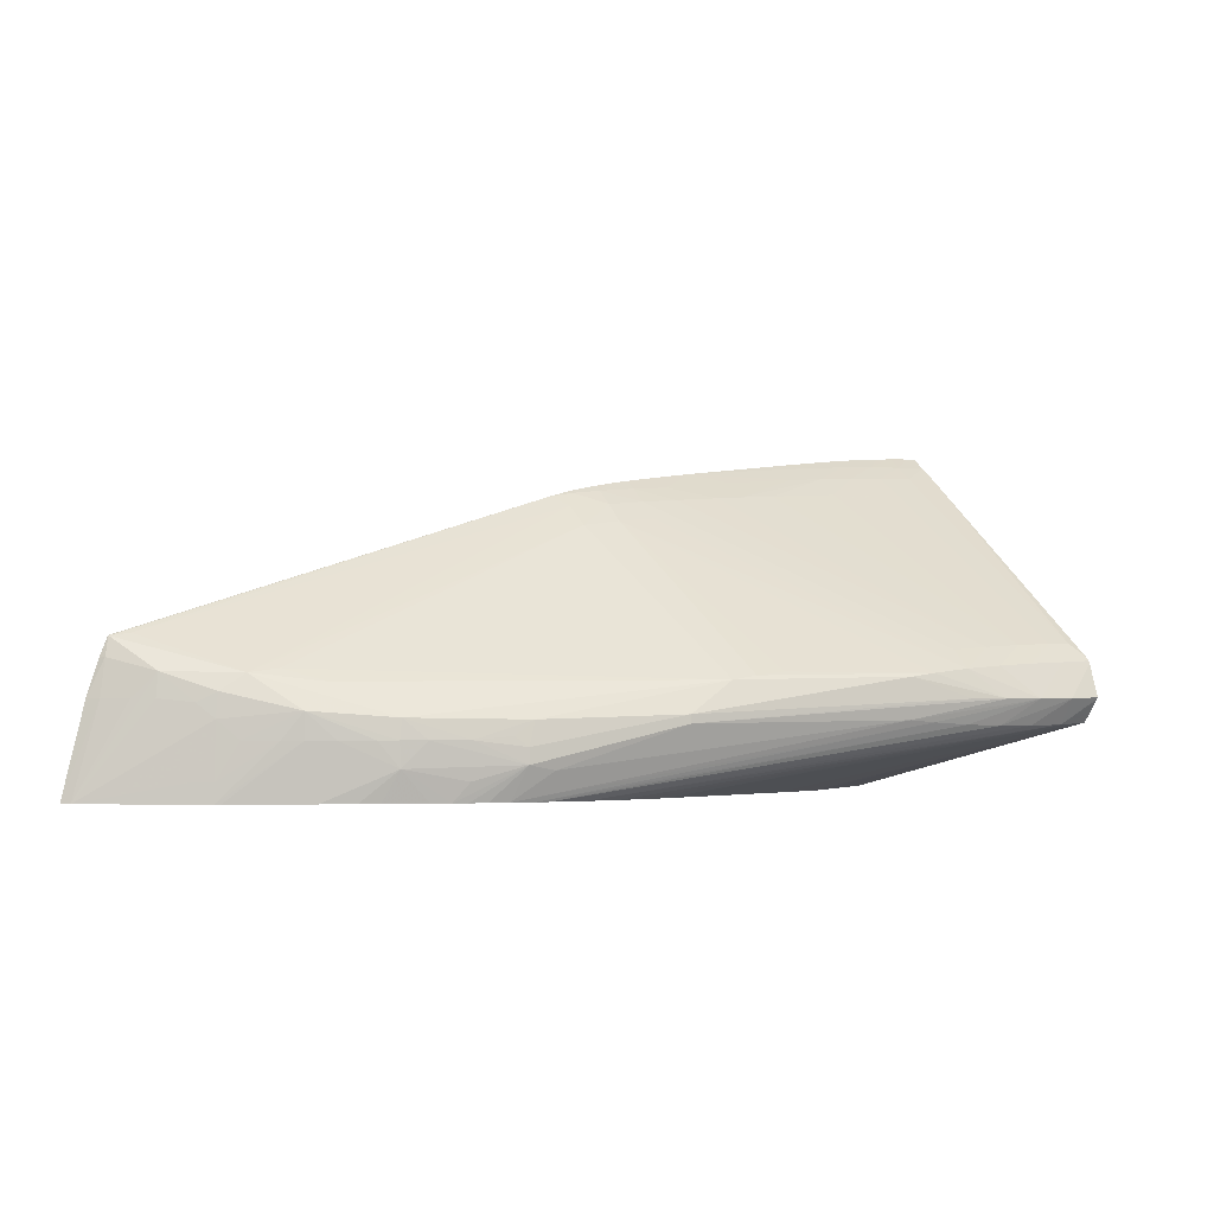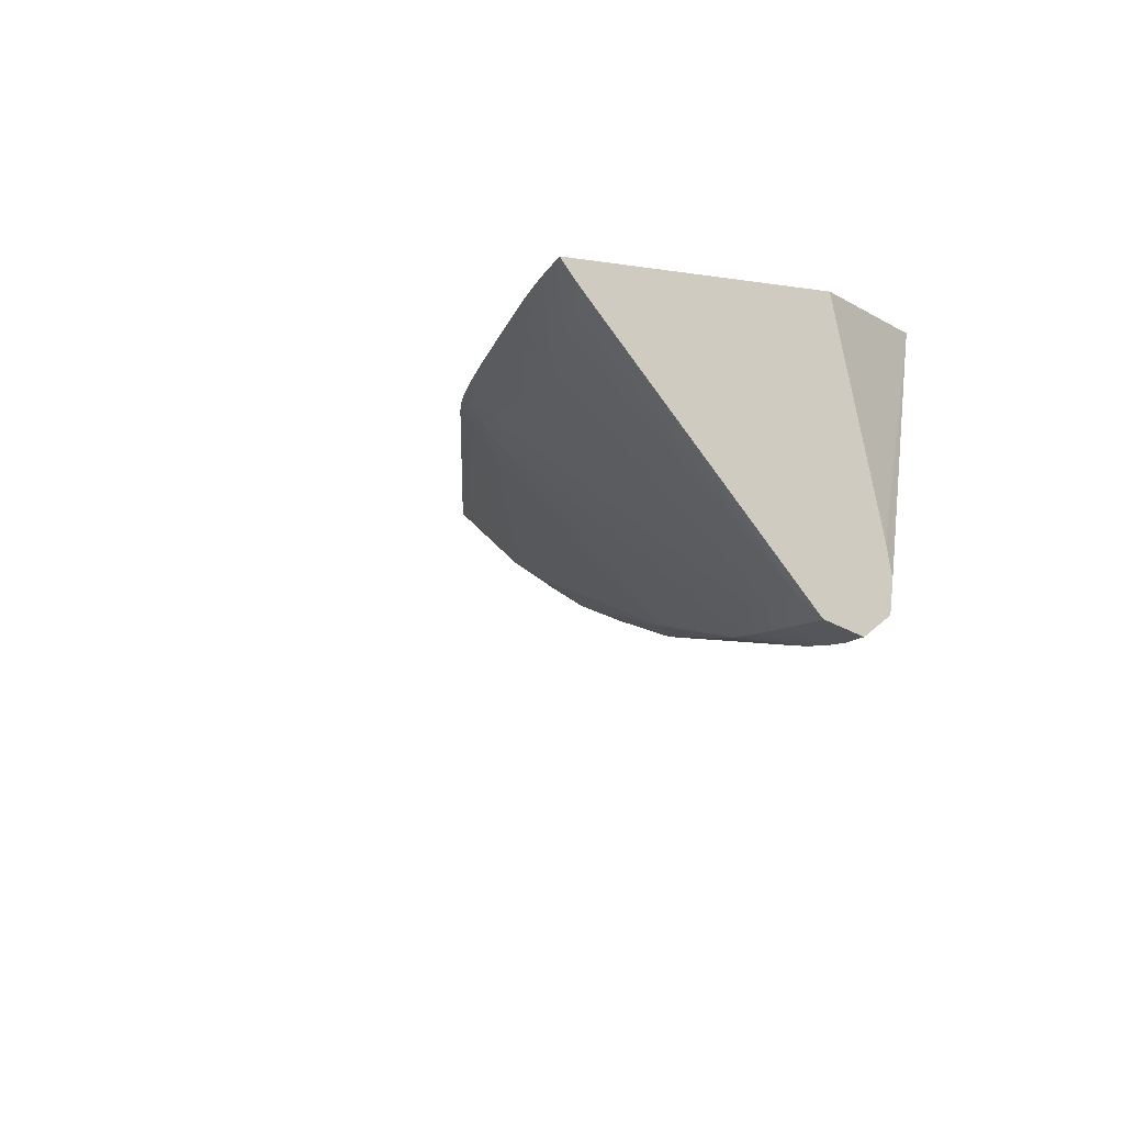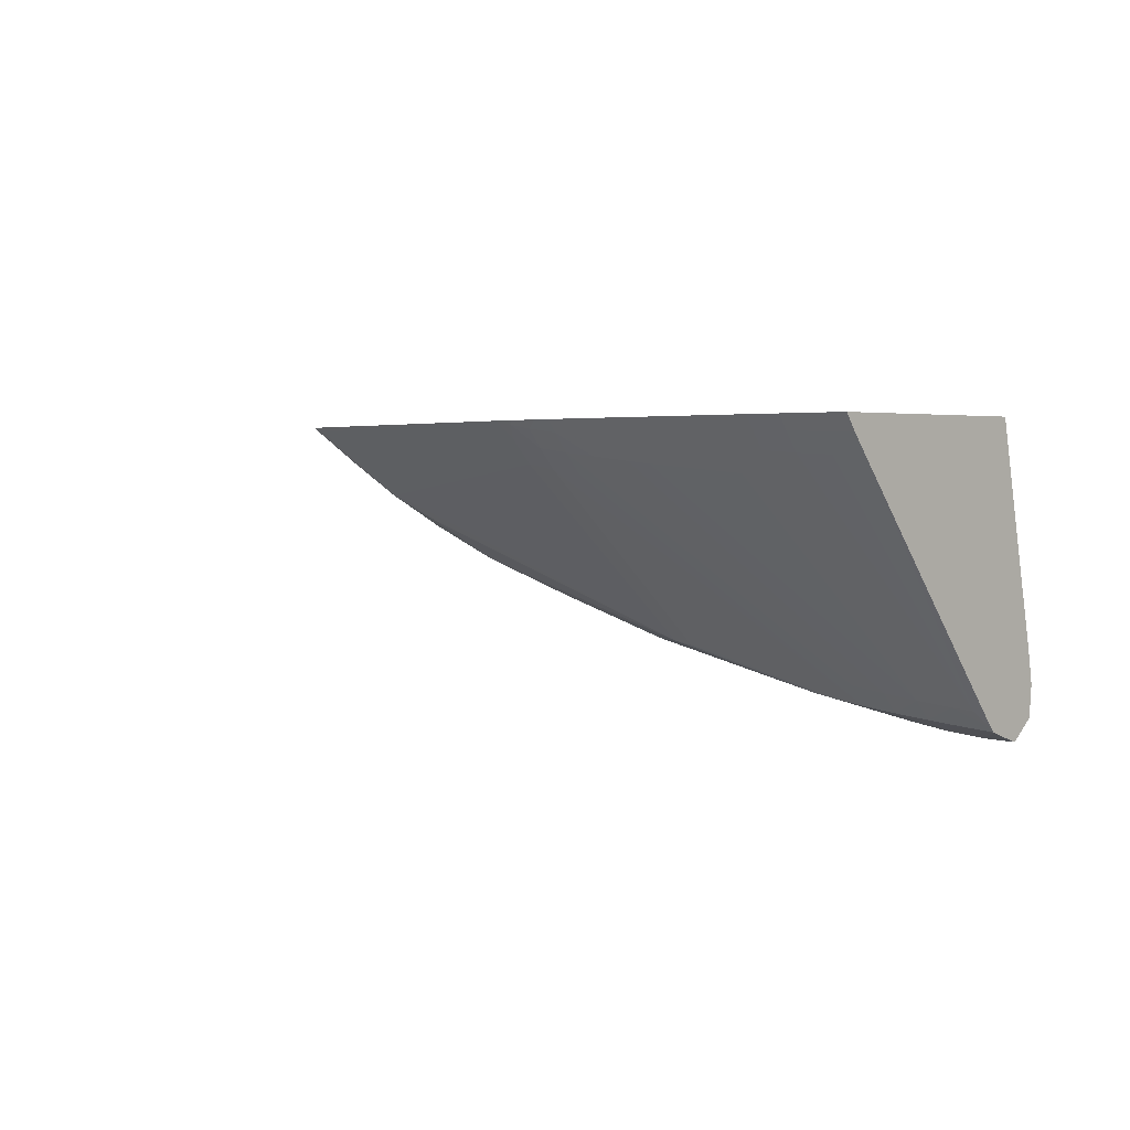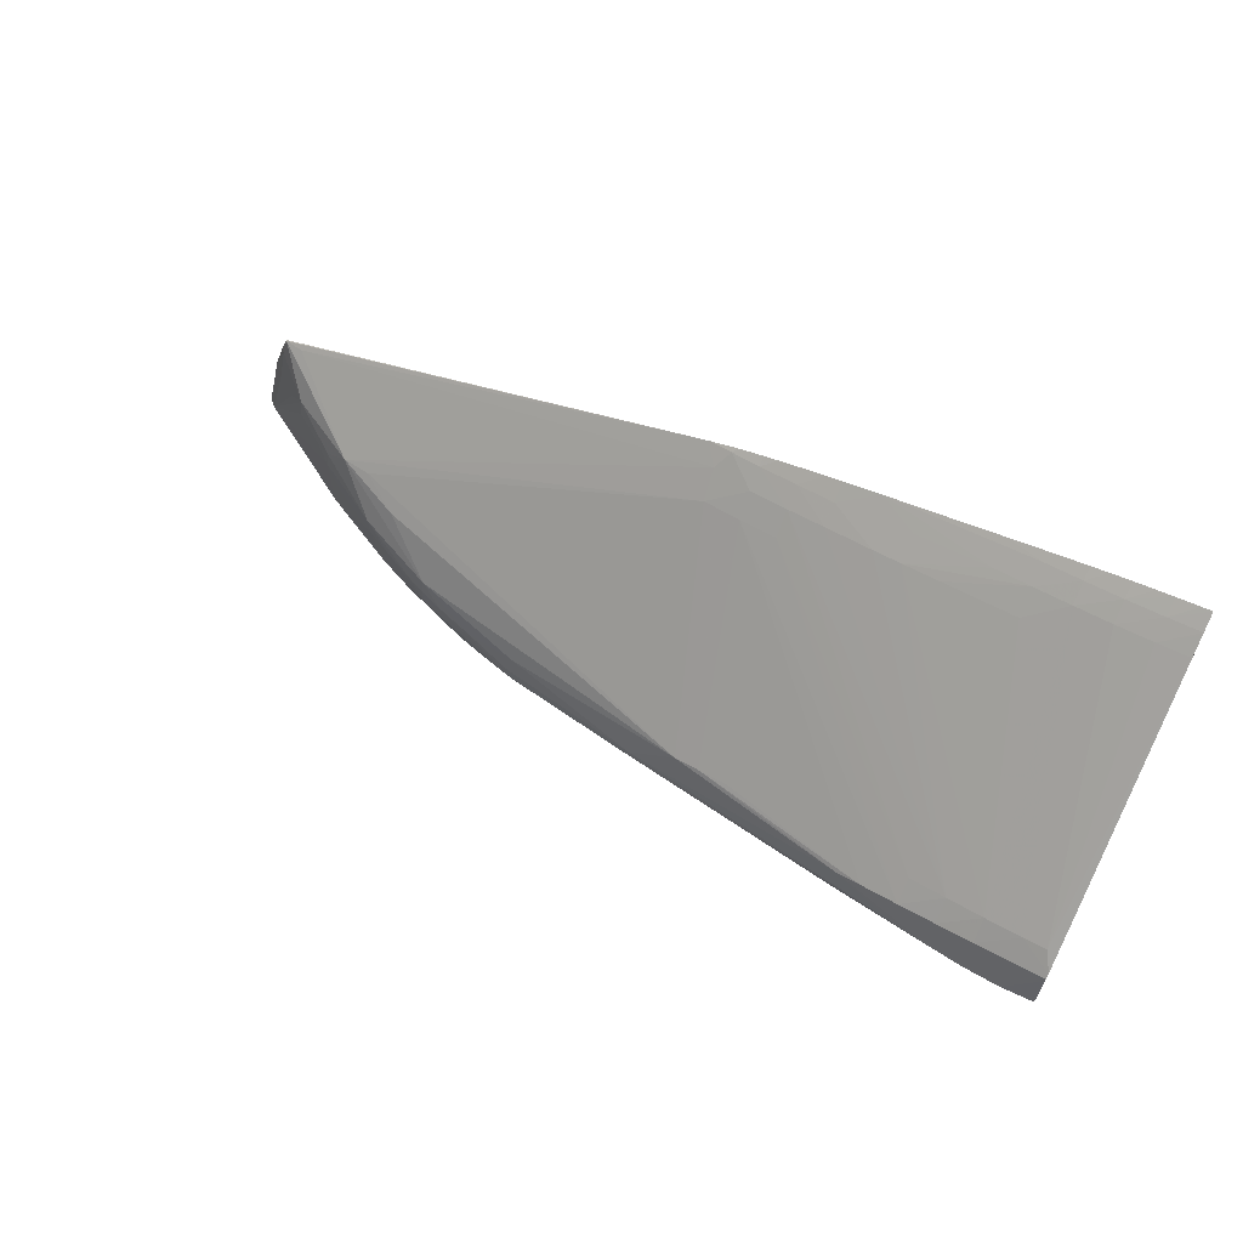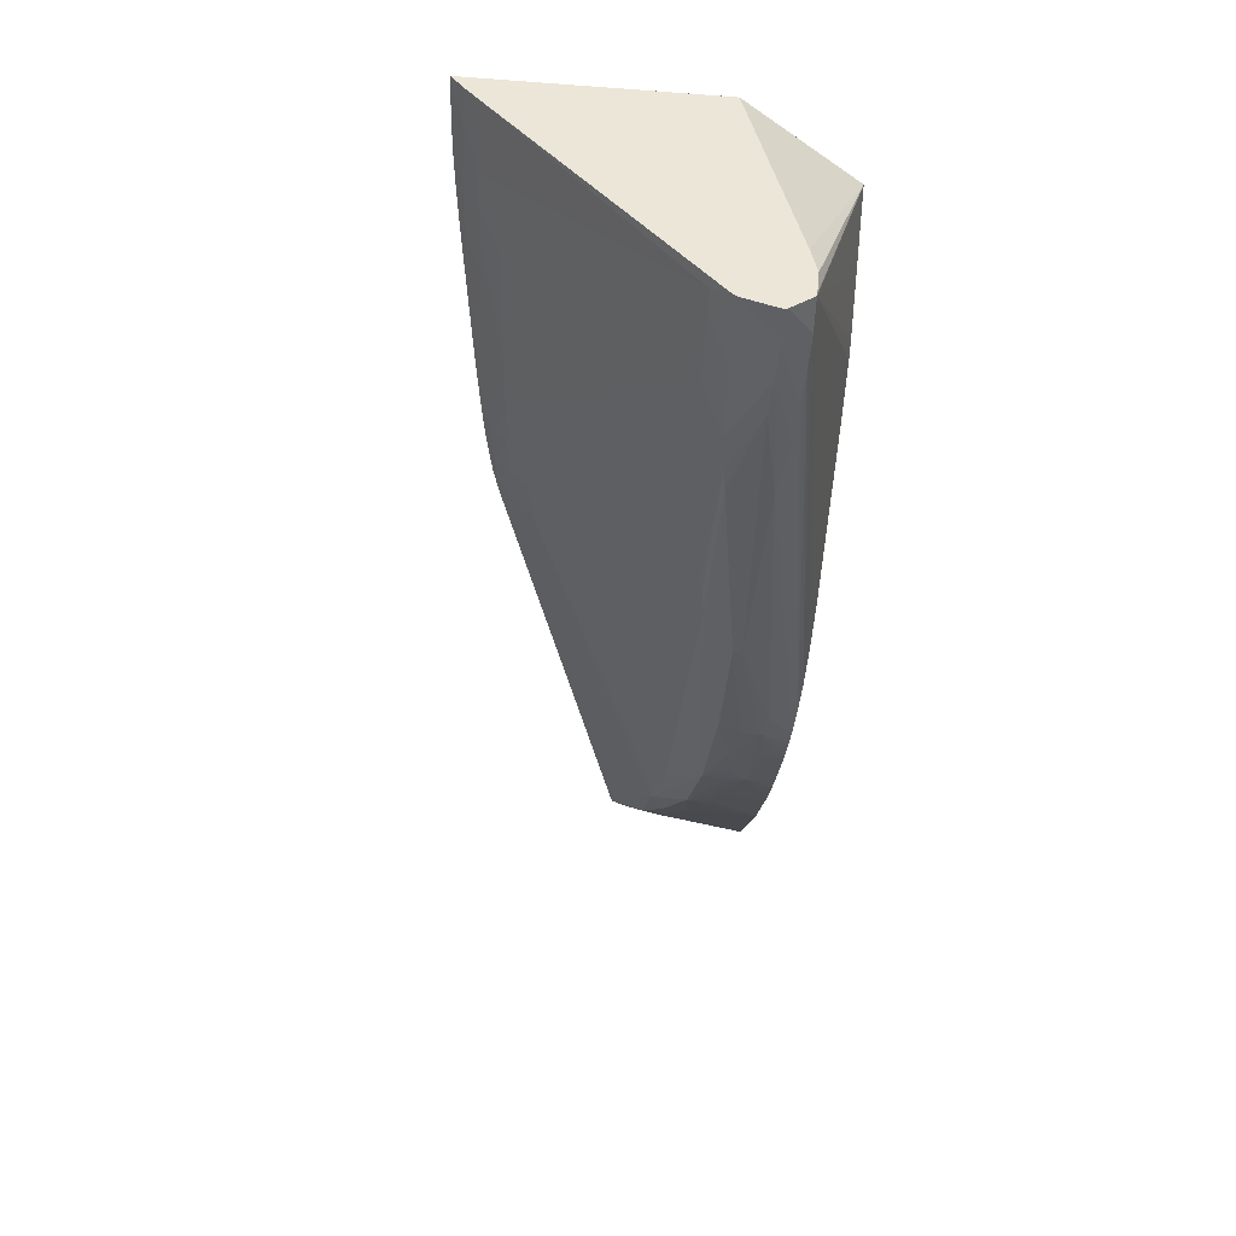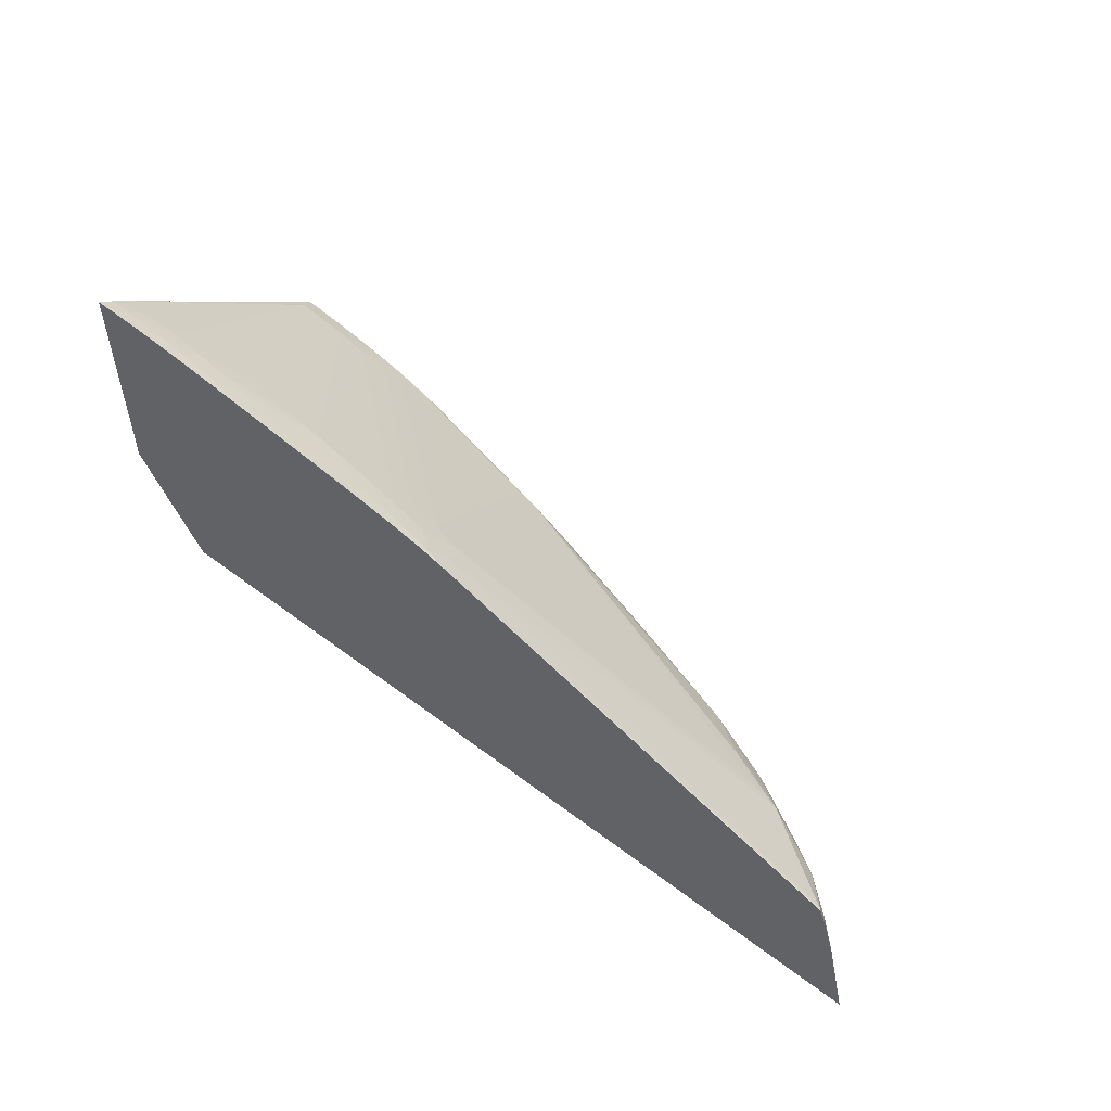
<metadata>
{"format":"obj","ext":"obj","renderer":"f3d","projection":"perspective","resolution":1024,"background":"white","views":[{"elev":-2.5,"azim":-29.7,"up":"+Z"},{"elev":-11.4,"azim":69.5,"up":"+Y"},{"elev":3.0,"azim":43.1,"up":"+Y"},{"elev":66.4,"azim":25.1,"up":"+Z"},{"elev":-45.3,"azim":85.2,"up":"+Y"},{"elev":53.6,"azim":-141.0,"up":"+Z"}]}
</metadata>
<code>
v -0.01023 -0.01329 0.001633
v -0.009886 -0.01361 0.001633
v -0.008777 -0.01372 0.005819
v -0.00923 -0.01329 0.005819
v 0.02882 -0.01329 0.001633
v -0.007804 -0.01455 0.005819
v -0.005037 -0.01666 0.001633
v -0.005029 -0.01665 0.002494
v -0.00586 -0.01613 0.002494
v -0.004987 -0.01663 0.005002
v -0.005652 -0.01612 0.005662
v -0.006973 -0.0152 0.005819
v -0.006857 -0.01513 0.006906
v -0.008527 -0.01351 0.007481
v -0.008698 -0.01329 0.007483
v 0.03222 -0.01329 0.006889
v 0.03222 -0.02278 0.004843
v 0.03222 -0.0241 0.004612
v 0.03222 -0.02529 0.004733
v 0.03222 -0.02546 0.00476
v 0.02605 -0.01535 0.001633
v -0.004796 -0.01679 0.001633
v -0.001962 -0.01845 0.004156
v -0.002793 -0.01799 0.004156
v -0.004152 -0.01716 0.004156
v -0.004883 -0.01658 0.006109
v -0.001983 -0.01846 0.00533
v -0.003774 -0.01683 0.006851
v -0.00834 -0.01333 0.008339
v -0.008353 -0.01329 0.008348
v 0.03222 -0.01329 0.01768
v 0.02062 -0.01824 0.001633
v 0.02333 -0.01722 0.001633
v 0.02402 -0.01682 0.001633
v 0.03222 -0.02627 0.005789
v 0.03075 -0.02557 0.004673
v 0.01326 -0.02067 0.001633
v -0.002104 -0.01819 0.001633
v -0.001792 -0.01835 0.001633
v -0.000828 -0.01902 0.004156
v 0.0005889 -0.01969 0.004156
v 0.00142 -0.02006 0.004156
v 0.001532 -0.02 0.005057
v -0.00748 -0.01353 0.008461
v -0.000828 -0.01817 0.00649
v -0.00249 -0.01708 0.007032
v 0.01246 -0.01518 0.0135
v 0.01237 -0.01407 0.01444
v -0.008299 -0.01329 0.008369
v 0.01178 -0.01329 0.0149
v 0.03222 -0.01399 0.01717
v 0.03177 -0.01329 0.01767
v 0.03075 -0.01397 0.01713
v 0.03222 -0.02633 0.005882
v 0.03075 -0.02632 0.005819
v 0.02909 -0.02554 0.004645
v 0.009144 -0.02131 0.001633
v 0.01026 -0.02121 0.001633
v 0.01081 -0.02115 0.001633
v 0.0118 -0.02098 0.001633
v 0.01246 -0.02084 0.001633
v -0.001422 -0.01853 0.001633
v 0.00147 -0.02004 0.003017
v 0.002496 -0.02046 0.004156
v 0.004158 -0.02099 0.004156
v 0.00666 -0.02161 0.004975
v 0.01504 -0.02325 0.0066
v 0.01615 -0.02338 0.006785
v 0.01413 -0.01542 0.01373
v 0.01413 -0.01449 0.01456
v 0.01286 -0.01347 0.01509
v 0.01276 -0.01329 0.01518
v 0.03222 -0.01409 0.01709
v 0.03075 -0.0148 0.01649
v 0.03075 -0.01329 0.01761
v 0.02909 -0.0139 0.01707
v 0.02909 -0.01473 0.01644
v 0.03222 -0.02582 0.007391
v 0.03075 -0.02569 0.007428
v 0.02909 -0.02618 0.005819
v 0.02743 -0.02544 0.004645
v 0.007482 -0.02126 0.001633
v 7.23e-06 -0.01916 0.001633
v 0.000859 -0.01949 0.001633
v 0.002691 -0.02017 0.001633
v 0.003518 -0.02046 0.001633
v 0.004158 -0.02086 0.002494
v 0.006356 -0.02169 0.003152
v 0.006356 -0.02169 0.003866
v 0.005808 -0.02146 0.004315
v 0.01295 -0.02335 0.005175
v 0.023 -0.025 0.006754
v 0.0241 -0.02513 0.006918
v 0.01745 -0.02351 0.006953
v 0.02576 -0.0253 0.007113
v 0.01579 -0.01561 0.01389
v 0.01413 -0.01366 0.01523
v 0.01579 -0.01468 0.01472
v 0.01307 -0.01329 0.01526
v 0.03222 -0.01483 0.01651
v 0.0318 -0.02491 0.008296
v 0.03001 -0.01329 0.01756
v 0.02909 -0.01329 0.0175
v 0.02743 -0.01379 0.01698
v 0.02743 -0.01462 0.01636
v 0.03075 -0.02484 0.008259
v 0.03222 -0.02577 0.007505
v 0.02909 -0.02558 0.007354
v 0.02743 -0.02545 0.007252
v 0.02743 -0.02596 0.005819
v 0.0229 -0.02501 0.004904
v 0.0241 -0.02513 0.004802
v 0.02576 -0.02529 0.0047
v 0.006884 -0.02118 0.001633
v 0.004158 -0.02065 0.001633
v 0.005816 -0.02103 0.001633
v 0.007482 -0.02182 0.002918
v 0.01295 -0.02335 0.004788
v 0.004927 -0.02085 0.001633
v 0.02576 -0.02566 0.005819
v 0.02743 -0.02455 0.008084
v 0.02576 -0.02438 0.007944
v 0.01413 -0.01329 0.01549
v 0.01579 -0.01385 0.01538
v 0.01477 -0.01329 0.01561
v 0.01745 -0.01484 0.01486
v 0.03222 -0.0256 0.007674
v 0.0282 -0.01329 0.01741
v 0.02743 -0.01329 0.01733
v 0.02576 -0.01366 0.01688
v 0.02576 -0.01449 0.01627
v 0.02909 -0.02471 0.008185
v 0.02576 -0.01552 0.01544
v 0.02078 -0.01514 0.01511
v 0.01955 -0.01504 0.01502
v 0.01579 -0.01329 0.01579
v 0.01745 -0.01401 0.01551
v 0.01676 -0.01329 0.01594
v 0.02633 -0.01329 0.0172
v 0.0241 -0.01434 0.01616
v 0.02578 -0.01329 0.01713
v 0.0241 -0.01329 0.01692
v 0.0191 -0.01329 0.01627
v 0.02244 -0.01527 0.01523
v 0.0241 -0.01539 0.01533
v 0.02078 -0.01413 0.01587
v 0.01904 -0.01428 0.01552
v 0.01871 -0.01329 0.01622
v 0.01745 -0.01329 0.01604
f 1 3 4
f 1 4 15
f 1 15 30
f 1 30 49
f 1 49 50
f 1 50 72
f 1 141 139
f 1 99 123
f 1 123 125
f 1 125 136
f 1 136 138
f 1 138 149
f 1 149 148
f 1 148 143
f 1 143 142
f 1 142 141
f 1 72 99
f 2 9 10
f 1 21 34
f 1 129 128
f 1 128 103
f 1 103 102
f 1 102 75
f 1 75 52
f 1 52 31
f 1 31 16
f 45 67 46
f 1 5 21
f 1 2 3
f 1 34 33
f 1 33 32
f 1 32 37
f 1 37 61
f 1 61 60
f 1 60 59
f 1 16 5
f 46 67 47
f 1 83 62
f 1 82 114
f 1 114 116
f 1 116 119
f 1 119 115
f 1 85 84
f 1 115 86
f 1 86 85
f 2 8 9
f 1 84 83
f 1 57 82
f 1 62 39
f 1 39 38
f 1 38 22
f 1 22 7
f 1 7 2
f 2 6 3
f 2 7 8
f 23 40 27
f 5 17 18
f 2 11 12
f 2 12 13
f 2 13 6
f 3 6 13
f 3 13 14
f 3 14 4
f 1 59 58
f 5 16 17
f 2 10 11
f 5 18 19
f 5 19 20
f 5 20 21
f 7 22 23
f 7 23 24
f 7 24 8
f 4 14 15
f 1 58 57
f 15 29 30
f 10 26 11
f 10 25 27
f 10 27 26
f 11 13 12
f 11 26 13
f 13 26 28
f 24 27 25
f 13 29 14
f 14 29 15
f 8 10 9
f 16 31 51
f 16 51 73
f 16 73 100
f 16 100 127
f 16 127 107
f 16 107 78
f 13 28 29
f 36 57 58
f 20 36 37
f 20 35 36
f 16 35 20
f 16 20 19
f 16 19 18
f 16 18 17
f 20 32 33
f 20 33 34
f 20 34 21
f 36 58 59
f 20 37 32
f 22 38 23
f 23 38 39
f 23 39 40
f 23 27 24
f 16 78 54
f 16 54 35
f 26 27 28
f 29 49 30
f 27 42 43
f 27 43 28
f 28 44 29
f 28 43 45
f 28 45 46
f 28 46 47
f 36 56 57
f 28 48 44
f 27 41 42
f 29 44 50
f 29 50 49
f 31 52 53
f 31 53 51
f 35 54 36
f 36 54 55
f 36 55 56
f 28 47 48
f 42 64 43
f 36 59 60
f 36 60 61
f 36 61 37
f 39 62 40
f 40 62 63
f 40 63 41
f 8 25 10
f 42 63 64
f 1 139 129
f 43 64 65
f 43 65 66
f 43 66 67
f 43 67 45
f 44 48 50
f 8 24 25
f 41 63 42
f 27 40 41
f 53 76 77
f 47 69 70
f 47 70 48
f 48 70 71
f 48 71 50
f 50 71 72
f 51 53 74
f 55 81 56
f 52 75 53
f 53 75 76
f 47 68 69
f 53 77 74
f 47 67 68
f 54 78 55
f 55 78 79
f 55 79 80
f 55 80 81
f 51 74 73
f 76 102 103
f 65 88 89
f 62 83 63
f 63 83 84
f 63 84 85
f 63 85 86
f 63 86 87
f 63 87 88
f 67 92 68
f 64 88 65
f 77 105 106
f 65 89 90
f 65 90 66
f 66 90 89
f 66 89 91
f 66 91 67
f 67 91 92
f 63 88 64
f 131 145 133
f 71 97 99
f 68 93 94
f 68 94 69
f 69 94 93
f 69 93 95
f 69 95 96
f 69 96 98
f 69 98 70
f 70 97 71
f 70 98 97
f 68 92 93
f 71 99 72
f 73 74 100
f 74 101 100
f 74 77 101
f 75 102 76
f 76 103 104
f 76 104 105
f 98 122 121
f 80 110 111
f 77 106 101
f 78 107 79
f 79 108 80
f 79 107 106
f 79 106 108
f 80 108 109
f 76 105 77
f 80 95 110
f 98 121 126
f 80 111 112
f 80 112 113
f 80 113 81
f 81 113 82
f 82 113 114
f 86 115 88
f 86 88 87
f 80 109 95
f 95 109 121
f 88 118 91
f 88 91 89
f 88 115 119
f 88 119 116
f 91 118 120
f 91 120 92
f 92 120 110
f 97 125 123
f 93 110 95
f 88 117 118
f 95 121 122
f 95 122 96
f 96 122 98
f 97 123 99
f 97 98 124
f 97 124 125
f 92 110 93
f 130 143 140
f 104 128 129
f 56 82 57
f 98 126 124
f 100 101 127
f 101 106 127
f 103 128 104
f 104 129 130
f 104 130 131
f 88 116 117
f 56 81 82
f 105 132 106
f 105 131 133
f 105 133 132
f 106 107 127
f 106 132 108
f 108 132 109
f 109 132 121
f 104 131 105
f 124 137 138
f 111 117 116
f 111 116 112
f 112 116 114
f 112 114 113
f 121 132 134
f 121 134 135
f 130 142 143
f 124 136 125
f 124 126 137
f 131 134 144
f 124 138 136
f 126 135 137
f 129 139 130
f 130 140 131
f 130 139 141
f 130 141 142
f 121 135 126
f 131 140 134
f 110 118 111
f 111 118 117
f 131 144 145
f 132 133 145
f 132 145 144
f 132 144 134
f 134 140 146
f 110 120 118
f 135 146 147
f 137 147 143
f 137 143 148
f 137 148 149
f 137 149 138
f 140 143 146
f 143 147 146
f 134 146 135
f 135 147 137

</code>
